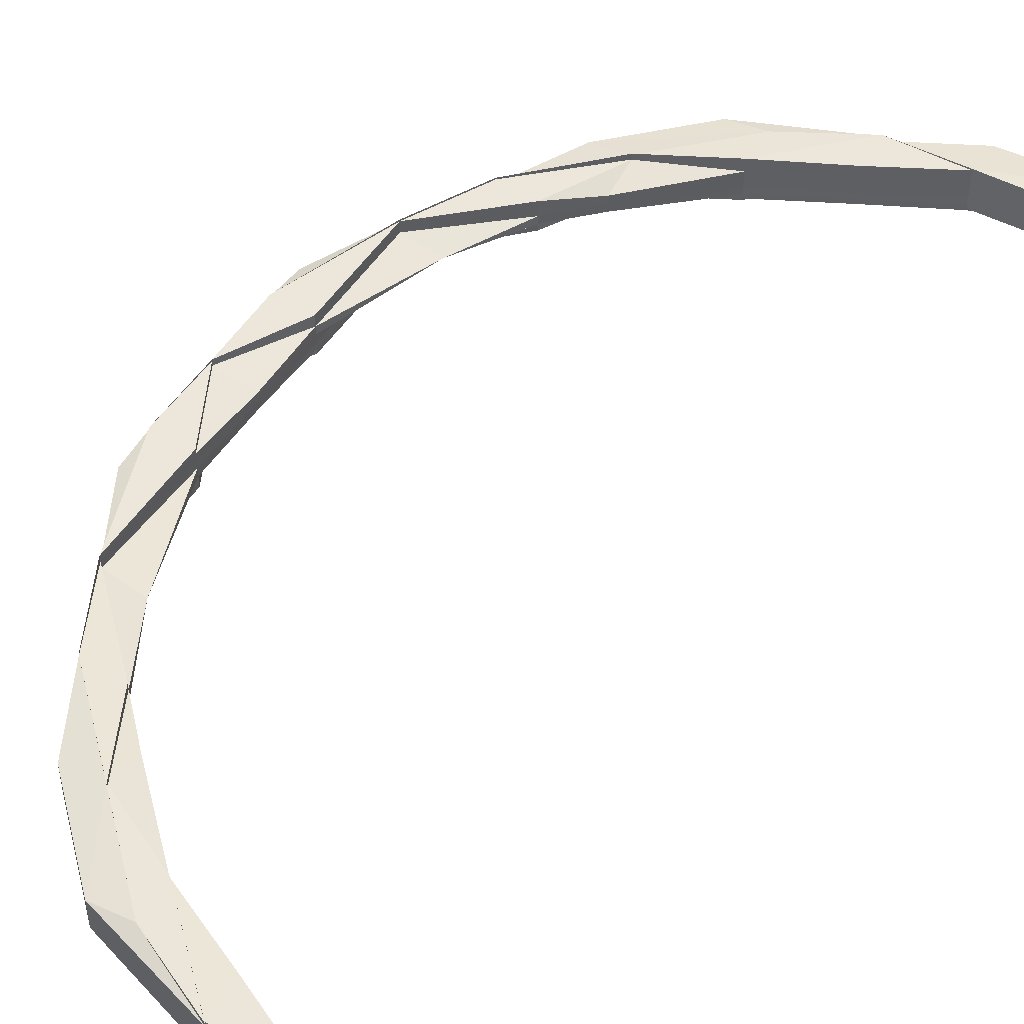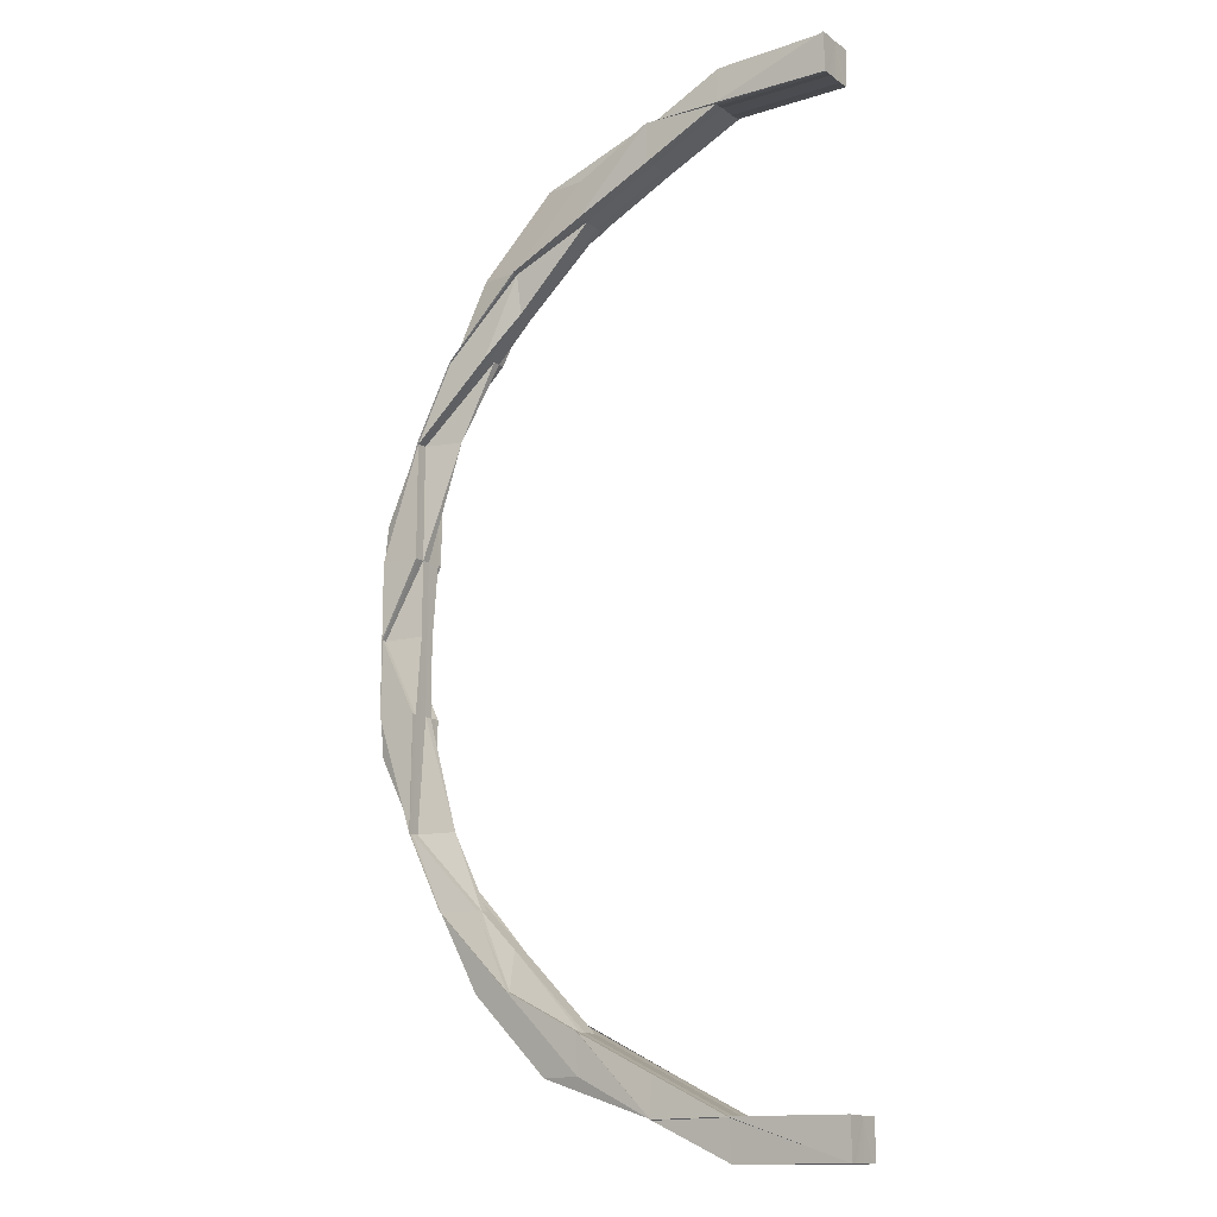
<metadata>
{"format":"obj","ext":"obj","renderer":"f3d","projection":"perspective","resolution":1024,"background":"white","views":[{"elev":48.5,"azim":30.5,"up":"+Z"},{"elev":-14.4,"azim":34.0,"up":"+Y"}]}
</metadata>
<code>
o 27507
v 2222 1883 23.69
v 2222 1883 23.69
v 2222 1883 23.69
v 2222 1883 23.69
v 2222 1883 23.69
v 2222 1883 23.69
v 2222 1883 23.69
v 2222 1883 23.69
v 2222 1883 23.69
v 2222 1883 23.69
v 2222 1883 23.68
v 2222 1883 23.68
v 2222 1883 23.68
v 2222 1883 23.68
v 2222 1883 23.68
v 2222 1883 23.68
v 2222 1883 23.69
v 2222 1883 23.68
v 2222 1883 23.69
v 2222 1883 23.68
v 2222 1883 23.68
v 2222 1883 23.68
v 2222 1883 23.68
v 2222 1883 23.68
v 2222 1883 23.69
v 2222 1883 23.68
v 2222 1883 23.68
v 2222 1883 23.68
v 2222 1883 23.68
v 2222 1883 23.68
v 2222 1883 23.68
v 2222 1883 23.68
v 2222 1883 23.69
v 2222 1883 23.68
v 2222 1883 23.69
v 2222 1883 23.68
v 2222 1883 23.69
v 2222 1883 23.68
v 2222 1883 23.69
v 2222 1883 23.69
v 2222 1883 23.69
v 2222 1883 23.69
v 2222 1883 23.69
v 2222 1883 23.69
v 2222 1883 23.69
v 2222 1883 23.69
v 2222 1883 23.69
v 2222 1883 23.69
v 2222 1883 23.69
v 2222 1883 23.69
v 2222 1883 23.69
v 2222 1883 23.69
v 2222 1883 23.69
v 2222 1883 23.69
v 2222 1883 23.69
v 2222 1883 23.69
v 2222 1883 23.69
v 2222 1883 23.69
v 2222 1883 23.69
v 2222 1883 23.69
v 2222 1883 23.69
v 2222 1883 23.69
v 2222 1883 23.69
v 2222 1883 23.69
v 2222 1883 23.69
v 2222 1883 23.69
v 2222 1883 23.69
v 2222 1883 23.69
v 2222 1883 23.69
v 2222 1883 23.69
v 2222 1883 23.69
v 2222 1883 23.69
v 2222 1883 23.69
v 2222 1883 23.69
v 2222 1883 23.69
v 2222 1883 23.69
v 2222 1883 23.69
v 2222 1883 23.69
v 2222 1883 23.69
v 2222 1883 23.69
v 2222 1883 23.69
v 2222 1883 23.69
v 2222 1883 23.69
v 2222 1883 23.69
v 2222 1883 23.69
v 2222 1883 23.69
v 2222 1883 23.69
v 2222 1883 23.69
v 2222 1883 23.69
v 2222 1883 23.69
v 2222 1883 23.69
v 2222 1883 23.69
v 2222 1883 23.69
v 2222 1883 23.69
v 2222 1883 23.69
v 2222 1883 23.69
v 2222 1883 23.69
v 2222 1883 23.69
v 2222 1883 23.69
v 2222 1883 23.69
v 2222 1883 23.69
v 2222 1883 23.69
v 2222 1883 23.69
v 2222 1883 23.69
v 2222 1883 23.69
v 2222 1883 23.69
v 2222 1883 23.69
v 2222 1883 23.69
v 2222 1883 23.69
v 2222 1883 23.69
v 2222 1883 23.69
v 2222 1883 23.69
v 2222 1883 23.69
v 2222 1883 23.69
v 2222 1883 23.69
v 2222 1883 23.69
v 2222 1883 23.69
v 2222 1883 23.69
v 2222 1883 23.69
v 2222 1883 23.69
v 2222 1883 23.69
v 2222 1883 23.69
v 2222 1883 23.69
v 2222 1883 23.69
v 2222 1883 23.69
v 2222 1883 23.69
v 2222 1883 23.69
v 2222 1883 23.69
v 2222 1883 23.69
v 2222 1883 23.69
v 2222 1883 23.69
v 2222 1883 23.69
v 2222 1883 23.69
v 2222 1883 23.69
v 2222 1883 23.69
v 2222 1883 23.69
v 2222 1883 23.69
v 2222 1883 23.69
v 2222 1883 23.69
v 2222 1883 23.69
v 2222 1883 23.69
v 2222 1883 23.69
v 2222 1883 23.69
v 2222 1883 23.69
v 2222 1883 23.69
v 2222 1883 23.69
v 2222 1883 23.69
v 2222 1883 23.69
v 2222 1883 23.69
v 2222 1882 23.69
v 2222 1883 23.69
v 2222 1883 23.69
v 2222 1883 23.69
v 2222 1883 23.69
v 2222 1883 23.69
v 2222 1882 23.69
v 2222 1882 23.69
v 2222 1882 23.69
v 2222 1882 23.69
v 2222 1882 23.69
v 2222 1882 23.69
v 2222 1882 23.69
v 2222 1882 23.69
v 2222 1882 23.69
v 2222 1882 23.69
v 2222 1882 23.69
v 2222 1882 23.69
v 2222 1882 23.69
v 2222 1882 23.69
v 2222 1882 23.69
v 2222 1882 23.69
v 2222 1882 23.69
v 2222 1882 23.69
v 2222 1882 23.69
v 2222 1882 23.69
v 2222 1882 23.69
v 2222 1882 23.69
v 2222 1882 23.69
v 2222 1882 23.69
v 2222 1882 23.69
v 2222 1882 23.69
v 2222 1882 23.69
v 2222 1882 23.69
v 2222 1882 23.69
v 2222 1882 23.69
v 2222 1882 23.69
v 2222 1882 23.69
v 2222 1882 23.69
v 2222 1882 23.69
v 2222 1882 23.69
v 2222 1882 23.69
v 2222 1882 23.69
v 2222 1882 23.69
v 2222 1882 23.69
v 2222 1882 23.69
v 2222 1882 23.69
v 2222 1882 23.69
v 2222 1882 23.69
v 2222 1882 23.69
v 2222 1882 23.69
v 2222 1882 23.69
v 2222 1882 23.69
v 2222 1882 23.69
v 2222 1882 23.68
v 2222 1882 23.69
v 2222 1882 23.69
v 2222 1882 23.68
v 2222 1882 23.68
v 2222 1882 23.68
v 2222 1882 23.69
v 2222 1882 23.69
v 2222 1882 23.68
v 2222 1882 23.69
v 2222 1882 23.68
v 2222 1882 23.68
v 2222 1882 23.68
v 2222 1882 23.68
v 2222 1882 23.69
v 2222 1882 23.68
v 2222 1882 23.68
v 2222 1882 23.68
v 2222 1882 23.68
v 2222 1882 23.68
v 2222 1882 23.68
v 2222 1882 23.69
v 2222 1882 23.68
v 2222 1882 23.68
v 2222 1882 23.68
v 2222 1882 23.69
v 2222 1882 23.69
v 2222 1882 23.69
v 2222 1882 23.69
v 2222 1882 23.68
v 2222 1882 23.69
v 2222 1882 23.69
v 2222 1882 23.69
v 2222 1882 23.69
v 2222 1882 23.68
v 2222 1882 23.68
v 2222 1882 23.68
v 2222 1882 23.68
v 2222 1882 23.68
v 2222 1882 23.69
v 2222 1882 23.68
v 2222 1882 23.68
v 2222 1882 23.69
v 2222 1882 23.68
v 2222 1882 23.68
v 2222 1882 23.69
v 2222 1882 23.68
v 2222 1882 23.69
v 2222 1882 23.68
v 2222 1882 23.69
v 2222 1882 23.69
v 2222 1882 23.69
v 2222 1882 23.69
v 2222 1882 23.69
v 2222 1882 23.69
v 2222 1882 23.69
v 2222 1882 23.69
v 2222 1882 23.69
v 2222 1882 23.69
v 2222 1882 23.69
v 2222 1882 23.69
v 2222 1882 23.69
v 2222 1882 23.69
v 2222 1882 23.69
v 2222 1882 23.69
v 2222 1882 23.69
v 2222 1882 23.69
v 2222 1882 23.69
v 2222 1882 23.69
v 2222 1882 23.69
v 2222 1882 23.69
v 2222 1882 23.69
v 2222 1882 23.69
v 2222 1882 23.69
v 2222 1882 23.69
v 2222 1882 23.69
v 2222 1882 23.69
v 2222 1882 23.69
v 2222 1882 23.69
v 2222 1882 23.69
v 2222 1882 23.69
v 2222 1882 23.69
v 2222 1882 23.69
v 2222 1882 23.69
v 2222 1882 23.69
v 2222 1882 23.69
v 2222 1882 23.69
v 2222 1882 23.69
v 2222 1882 23.69
v 2222 1882 23.69
v 2222 1882 23.69
v 2222 1882 23.69
v 2222 1882 23.69
v 2222 1882 23.69
v 2222 1882 23.69
v 2222 1882 23.69
v 2222 1882 23.69
v 2222 1882 23.69
v 2222 1882 23.69
v 2222 1882 23.69
v 2222 1882 23.69
v 2222 1882 23.69
v 2222 1882 23.69
v 2222 1882 23.69
v 2222 1882 23.69
v 2222 1882 23.69
v 2222 1882 23.69
v 2222 1882 23.69
v 2222 1882 23.69
v 2222 1882 23.69
v 2222 1882 23.69
v 2222 1882 23.68
v 2222 1882 23.69
v 2222 1882 23.68
v 2222 1882 23.68
v 2222 1882 23.68
v 2222 1882 23.68
v 2222 1882 23.68
v 2222 1882 23.68
v 2222 1882 23.69
v 2222 1882 23.69
v 2222 1882 23.69
v 2222 1882 23.68
v 2222 1882 23.68
v 2222 1882 23.68
v 2222 1882 23.68
v 2222 1882 23.68
v 2222 1882 23.68
v 2222 1882 23.69
v 2222 1882 23.69
v 2222 1882 23.68
v 2222 1882 23.69
v 2222 1882 23.68
v 2222 1883 23.68
v 2222 1882 23.69
v 2222 1883 23.69
v 2222 1883 23.68
v 2222 1882 23.68
v 2222 1882 23.68
v 2222 1883 23.68
v 2222 1882 23.68
v 2222 1882 23.68
v 2222 1882 23.68
v 2222 1882 23.68
v 2222 1883 23.68
v 2222 1882 23.68
v 2222 1882 23.68
v 2222 1882 23.68
v 2222 1882 23.68
v 2222 1882 23.69
v 2222 1882 23.69
v 2222 1882 23.68
v 2222 1882 23.69
v 2222 1882 23.69
v 2222 1883 23.69
v 2222 1883 23.69
v 2222 1883 23.69
v 2222 1883 23.69
v 2222 1882 23.69
v 2222 1883 23.69
v 2222 1883 23.69
v 2222 1882 23.69
v 2222 1883 23.69
v 2222 1883 23.69
v 2222 1882 23.69
v 2222 1882 23.69
v 2222 1882 23.69
v 2222 1882 23.69
v 2222 1882 23.69
v 2222 1882 23.69
v 2222 1882 23.69
v 2222 1882 23.69
v 2222 1882 23.69
v 2222 1882 23.69
v 2222 1882 23.69
v 2222 1882 23.69
v 2222 1882 23.69
v 2222 1882 23.69
v 2222 1882 23.69
v 2222 1882 23.69
v 2222 1882 23.69
v 2222 1882 23.69
v 2222 1882 23.69
v 2222 1882 23.69
v 2222 1882 23.69
v 2222 1882 23.69
v 2222 1882 23.69
v 2222 1882 23.69
v 2222 1883 23.69
v 2222 1882 23.69
v 2222 1883 23.69
v 2222 1883 23.69
v 2222 1883 23.69
v 2222 1883 23.69
v 2222 1883 23.69
v 2222 1883 23.68
v 2222 1883 23.68
v 2222 1883 23.69
v 2222 1883 23.68
v 2222 1883 23.68
v 2222 1883 23.69
v 2222 1883 23.69
v 2222 1883 23.69
v 2222 1883 23.69
v 2222 1883 23.69
v 2222 1883 23.68
v 2222 1883 23.69
v 2222 1883 23.68
v 2222 1883 23.68
v 2222 1883 23.68
v 2222 1883 23.68
v 2222 1883 23.69
v 2222 1883 23.68
v 2222 1883 23.68
v 2222 1883 23.68
v 2222 1883 23.68
v 2222 1883 23.68
v 2222 1883 23.68
v 2222 1883 23.69
v 2222 1883 23.69
v 2222 1883 23.69
v 2222 1883 23.69
v 2222 1883 23.69
v 2222 1883 23.69
v 2222 1883 23.69
v 2222 1883 23.69
v 2222 1883 23.69
v 2222 1883 23.69
v 2222 1883 23.69
v 2222 1883 23.69
v 2222 1883 23.69
v 2222 1883 23.69
v 2222 1883 23.68
v 2222 1883 23.68
v 2222 1883 23.68
v 2222 1883 23.68
v 2222 1883 23.68
v 2222 1883 23.69
v 2222 1883 23.69
v 2222 1883 23.69
v 2222 1883 23.68
v 2222 1883 23.69
v 2222 1883 23.69
v 2222 1883 23.68
v 2222 1883 23.68
v 2222 1883 23.68
v 2222 1883 23.68
v 2222 1883 23.68
v 2222 1883 23.68
v 2222 1883 23.68
v 2222 1883 23.69
v 2222 1883 23.68
v 2222 1883 23.69
v 2222 1883 23.68
v 2222 1883 23.68
v 2222 1883 23.68
v 2222 1883 23.69
v 2222 1883 23.68
v 2222 1883 23.68
v 2222 1883 23.68
v 2222 1883 23.69
v 2222 1883 23.69
v 2222 1883 23.68
v 2222 1883 23.69
v 2222 1883 23.68
v 2222 1883 23.68
v 2222 1883 23.68
v 2222 1883 23.68
v 2222 1883 23.68
v 2222 1883 23.68
v 2222 1883 23.68
v 2222 1883 23.68
v 2222 1883 23.68
v 2222 1883 23.69
v 2222 1883 23.69
v 2222 1883 23.69
v 2222 1883 23.69
v 2222 1883 23.69
v 2222 1883 23.69
v 2222 1883 23.69
v 2222 1883 23.69
v 2222 1883 23.69
v 2222 1883 23.69
v 2222 1883 23.69
v 2222 1883 23.69
v 2222 1883 23.69
v 2222 1883 23.69
v 2222 1883 23.69
v 2222 1883 23.69
v 2222 1883 23.69
v 2222 1883 23.69
v 2222 1883 23.69
v 2222 1883 23.69
v 2222 1883 23.69
v 2222 1883 23.69
v 2222 1883 23.69
v 2222 1883 23.69
v 2222 1883 23.69
v 2222 1883 23.69
v 2222 1883 23.69
v 2222 1883 23.69
v 2222 1883 23.69
v 2222 1883 23.69
v 2222 1883 23.69
v 2222 1883 23.69
v 2222 1883 23.69
v 2222 1883 23.69
v 2222 1883 23.68
v 2222 1883 23.68
v 2222 1883 23.69
v 2222 1883 23.68
v 2222 1883 23.68
v 2222 1883 23.68
v 2222 1883 23.68
v 2222 1883 23.68
v 2222 1883 23.68
v 2222 1883 23.68
v 2222 1883 23.68
v 2222 1883 23.68
v 2222 1883 23.68
v 2222 1883 23.69
v 2222 1883 23.69
v 2222 1883 23.69
v 2222 1883 23.69
v 2222 1883 23.69
v 2222 1883 23.68
v 2222 1883 23.68
v 2222 1883 23.68
v 2222 1883 23.68
v 2222 1883 23.68
v 2222 1883 23.69
v 2222 1883 23.69
v 2222 1883 23.69
v 2222 1883 23.69
v 2222 1883 23.69
v 2222 1883 23.69
v 2222 1883 23.69
v 2222 1883 23.69
v 2222 1882 23.69
v 2222 1883 23.69
v 2222 1882 23.69
v 2222 1883 23.69
v 2222 1883 23.69
v 2222 1882 23.69
v 2222 1882 23.69
v 2222 1882 23.69
v 2222 1882 23.69
v 2222 1882 23.69
v 2222 1882 23.69
v 2222 1883 23.68
v 2222 1883 23.68
v 2222 1883 23.68
v 2222 1882 23.68
v 2222 1882 23.68
v 2222 1882 23.68
v 2222 1882 23.68
v 2222 1882 23.68
v 2222 1882 23.69
v 2222 1882 23.69
v 2222 1882 23.69
v 2222 1882 23.69
v 2222 1882 23.69
v 2222 1882 23.69
v 2222 1882 23.69
v 2222 1882 23.69
v 2222 1882 23.69
v 2222 1882 23.69
v 2222 1882 23.69
v 2222 1882 23.69
v 2222 1882 23.69
v 2222 1882 23.69
v 2222 1882 23.69
v 2222 1882 23.69
v 2222 1882 23.69
v 2222 1882 23.69
v 2222 1882 23.69
v 2222 1882 23.69
v 2222 1882 23.69
v 2222 1882 23.68
v 2222 1882 23.68
v 2222 1882 23.68
v 2222 1882 23.68
v 2222 1882 23.68
v 2222 1882 23.68
v 2222 1882 23.68
v 2222 1882 23.69
v 2222 1882 23.69
v 2222 1882 23.69
v 2222 1882 23.69
v 2222 1882 23.69
v 2222 1882 23.69
v 2222 1882 23.69
v 2222 1882 23.68
v 2222 1882 23.68
v 2222 1882 23.68
v 2222 1882 23.68
v 2222 1882 23.68
v 2222 1882 23.68
v 2222 1882 23.68
v 2222 1882 23.68
v 2222 1882 23.68
v 2222 1882 23.68
v 2222 1882 23.68
v 2222 1882 23.68
v 2222 1882 23.68
v 2222 1882 23.68
f 1 2 3
f 4 5 1
f 5 6 1
f 6 7 1
f 7 8 1
f 8 9 1
f 9 10 1
f 10 11 1
f 11 12 1
f 12 13 14
f 13 15 14
f 15 16 17
f 14 18 19
f 20 21 18
f 22 23 21
f 24 17 25
f 26 22 24
f 24 27 28
f 29 30 28
f 31 32 30
f 33 34 27
f 35 18 36
f 37 35 38
f 39 40 37
f 40 35 41
f 42 43 39
f 43 40 44
f 45 46 42
f 46 43 47
f 48 49 45
f 49 46 50
f 51 52 48
f 52 49 53
f 54 55 51
f 55 56 49
f 54 57 58
f 59 55 60
f 55 61 62
f 63 61 64
f 65 66 58
f 67 68 65
f 69 70 66
f 71 72 70
f 73 74 72
f 75 73 71
f 76 77 72
f 78 76 79
f 80 77 81
f 82 83 71
f 84 80 85
f 86 84 85
f 87 85 88
f 85 83 89
f 83 90 89
f 85 89 91
f 92 85 91
f 92 91 49
f 49 91 46
f 91 93 46
f 91 89 93
f 46 93 43
f 89 90 94
f 89 94 93
f 93 95 43
f 93 94 95
f 43 95 40
f 90 96 94
f 90 97 96
f 94 98 95
f 94 96 98
f 95 99 40
f 95 98 99
f 40 99 35
f 100 97 101
f 102 103 100
f 97 104 96
f 97 105 104
f 96 104 106
f 96 106 98
f 103 107 108
f 109 108 110
f 111 107 108
f 111 112 104
f 112 111 113
f 113 105 114
f 115 111 116
f 117 107 118
f 117 119 120
f 121 117 122
f 121 123 124
f 115 125 126
f 127 128 126
f 126 129 127
f 129 130 131
f 126 132 133
f 134 129 105
f 128 132 105
f 134 135 129
f 133 136 137
f 136 135 138
f 132 136 139
f 136 140 141
f 132 142 136
f 143 144 140
f 145 143 136
f 143 145 129
f 146 144 147
f 148 143 149
f 148 150 151
f 152 147 153
f 154 155 153
f 156 157 151
f 158 159 157
f 160 159 161
f 162 160 163
f 162 164 165
f 164 166 167
f 168 166 169
f 168 170 171
f 170 172 173
f 174 175 169
f 170 176 175
f 177 178 174
f 178 176 179
f 180 179 167
f 180 181 179
f 182 180 165
f 183 184 181
f 185 186 182
f 187 188 185
f 186 180 189
f 186 190 180
f 190 191 180
f 190 183 191
f 192 190 186
f 193 183 190
f 192 193 190
f 194 192 186
f 193 195 183
f 194 186 196
f 197 193 192
f 198 192 194
f 198 197 192
f 199 200 198
f 201 197 198
f 201 202 197
f 197 203 193
f 202 203 197
f 203 195 193
f 204 202 201
f 205 206 203
f 207 204 201
f 208 204 209
f 207 210 211
f 212 211 213
f 214 207 212
f 215 216 214
f 217 207 218
f 212 219 220
f 221 222 204
f 222 223 204
f 204 224 225
f 219 226 227
f 219 228 226
f 229 224 228
f 230 219 217
f 231 230 217
f 230 232 219
f 232 233 219
f 232 229 233
f 234 232 230
f 235 229 232
f 234 235 232
f 235 236 229
f 236 237 229
f 229 237 238
f 237 239 238
f 239 240 241
f 238 242 243
f 244 239 245
f 244 243 246
f 247 248 244
f 249 236 235
f 250 248 249
f 248 251 249
f 252 251 253
f 251 254 249
f 251 254 255
f 254 256 249
f 254 256 257
f 256 258 249
f 258 259 249
f 256 258 260
f 258 261 262
f 263 261 264
f 265 264 266
f 267 268 249
f 269 268 270
f 269 271 272
f 273 271 274
f 275 276 270
f 277 276 249
f 270 278 279
f 280 281 279
f 271 282 283
f 284 283 285
f 286 282 287
f 288 287 289
f 290 249 235
f 291 249 290
f 290 235 234
f 292 291 290
f 293 291 292
f 294 290 234
f 292 290 294
f 295 293 292
f 296 293 295
f 297 296 295
f 298 296 297
f 295 292 299
f 299 292 294
f 297 295 300
f 300 295 299
f 301 297 300
f 301 300 302
f 303 304 302
f 300 299 305
f 302 300 305
f 305 299 306
f 299 294 306
f 302 305 307
f 306 294 308
f 294 234 308
f 308 234 230
f 308 230 231
f 309 308 231
f 306 308 309
f 309 231 310
f 305 306 311
f 311 306 309
f 307 305 311
f 312 309 310
f 311 309 312
f 312 310 313
f 310 314 315
f 316 315 317
f 318 319 315
f 320 318 321
f 322 319 323
f 324 325 317
f 322 326 327
f 328 322 324
f 328 322 329
f 328 330 331
f 332 312 324
f 324 333 332
f 334 333 313
f 335 313 336
f 335 336 337
f 338 335 339
f 339 335 340
f 340 341 339
f 342 341 337
f 343 344 340
f 344 345 341
f 345 346 341
f 340 347 348
f 349 350 348
f 351 352 350
f 353 352 347
f 346 353 354
f 341 355 354
f 356 353 335
f 353 356 357
f 341 354 358
f 354 313 357
f 354 357 359
f 358 354 359
f 359 357 360
f 358 359 361
f 357 362 360
f 359 360 363
f 361 359 363
f 363 360 128
f 360 364 128
f 360 362 364
f 128 364 132
f 357 365 362
f 363 128 366
f 364 142 132
f 361 363 367
f 367 363 366
f 364 368 142
f 362 368 364
f 362 369 368
f 365 369 362
f 369 196 368
f 368 370 142
f 368 196 370
f 369 194 196
f 371 194 369
f 365 371 369
f 371 198 194
f 218 198 371
f 333 371 365
f 372 199 371
f 373 365 335
f 374 365 373
f 374 375 365
f 375 312 365
f 375 311 312
f 307 311 375
f 376 375 374
f 376 307 375
f 377 374 373
f 196 376 374
f 196 374 377
f 378 376 196
f 378 379 376
f 379 307 376
f 379 302 307
f 380 302 379
f 381 380 379
f 382 380 381
f 383 384 381
f 385 379 386
f 387 388 385
f 388 389 390
f 391 196 377
f 377 373 392
f 392 393 394
f 395 377 392
f 391 377 395
f 395 392 396
f 397 391 395
f 396 392 398
f 392 358 398
f 398 358 399
f 398 399 400
f 396 398 401
f 402 403 400
f 404 395 396
f 397 395 404
f 404 396 405
f 406 397 404
f 407 396 408
f 408 398 409
f 409 403 408
f 408 410 407
f 411 412 409
f 412 413 403
f 413 414 403
f 414 415 410
f 403 337 410
f 403 410 401
f 409 416 417
f 415 418 416
f 419 420 417
f 421 418 420
f 410 358 361
f 410 361 405
f 405 361 367
f 405 367 422
f 422 367 423
f 367 366 423
f 423 366 113
f 423 424 425
f 129 406 366
f 422 423 426
f 426 425 427
f 426 423 82
f 366 406 428
f 406 404 428
f 428 404 405
f 366 428 429
f 104 366 429
f 104 429 106
f 429 428 430
f 428 405 430
f 430 405 431
f 430 431 432
f 429 430 433
f 106 429 433
f 433 430 432
f 106 433 434
f 98 106 434
f 98 434 99
f 434 433 33
f 433 432 33
f 99 434 435
f 434 33 435
f 99 435 35
f 35 435 436
f 435 437 436
f 435 33 437
f 33 432 438
f 432 439 438
f 438 439 440
f 439 441 442
f 432 443 444
f 445 446 443
f 447 448 444
f 449 448 441
f 450 447 451
f 450 452 453
f 454 446 455
f 456 455 457
f 458 459 455
f 460 459 461
f 462 458 463
f 463 464 465
f 466 467 464
f 468 466 469
f 466 470 471
f 472 466 464
f 473 472 474
f 472 475 476
f 467 445 477
f 464 401 477
f 464 477 478
f 479 464 478
f 479 478 480
f 481 482 480
f 477 405 422
f 477 422 483
f 478 477 483
f 483 422 426
f 480 478 484
f 478 483 484
f 483 426 485
f 484 483 485
f 485 426 486
f 485 486 487
f 487 486 488
f 486 71 488
f 489 485 487
f 484 485 489
f 490 488 491
f 491 488 492
f 488 493 494
f 488 494 495
f 489 496 497
f 498 497 499
f 500 484 489
f 480 484 500
f 500 489 501
f 501 489 502
f 501 502 498
f 3 501 498
f 2 501 3
f 2 500 501
f 503 480 500
f 503 500 2
f 504 480 503
f 505 503 2
f 505 2 1
f 506 505 1
f 507 508 506
f 509 505 506
f 509 510 505
f 510 503 505
f 510 504 503
f 511 504 510
f 512 510 513
f 514 515 510
f 515 449 504
f 449 516 517
f 518 517 519
f 520 516 521
f 522 521 523
f 524 525 526
f 527 528 525
f 529 530 531
f 532 533 531
f 534 535 536
f 535 537 538
f 539 397 540
f 541 542 539
f 539 370 543
f 543 544 545
f 370 544 135
f 370 189 544
f 544 161 546
f 544 547 548
f 549 160 544
f 550 549 370
f 549 550 391
f 160 549 551
f 551 189 391
f 552 547 551
f 551 391 397
f 552 551 142
f 142 551 397
f 553 554 555
f 556 557 558
f 557 559 560
f 561 562 563
f 564 565 562
f 566 567 565
f 566 262 567
f 564 566 568
f 569 566 564
f 183 569 564
f 195 569 183
f 569 260 566
f 260 570 566
f 260 571 570
f 257 260 569
f 195 257 569
f 257 572 260
f 255 257 195
f 255 573 257
f 203 255 195
f 574 255 203
f 574 575 255
f 576 577 578
f 577 579 580
f 581 582 583
f 584 585 586
f 585 587 588
f 589 590 591
f 592 593 591
f 594 595 593
f 596 597 598
f 599 600 601
f 602 603 600
f 604 605 606
f 607 608 609

</code>
